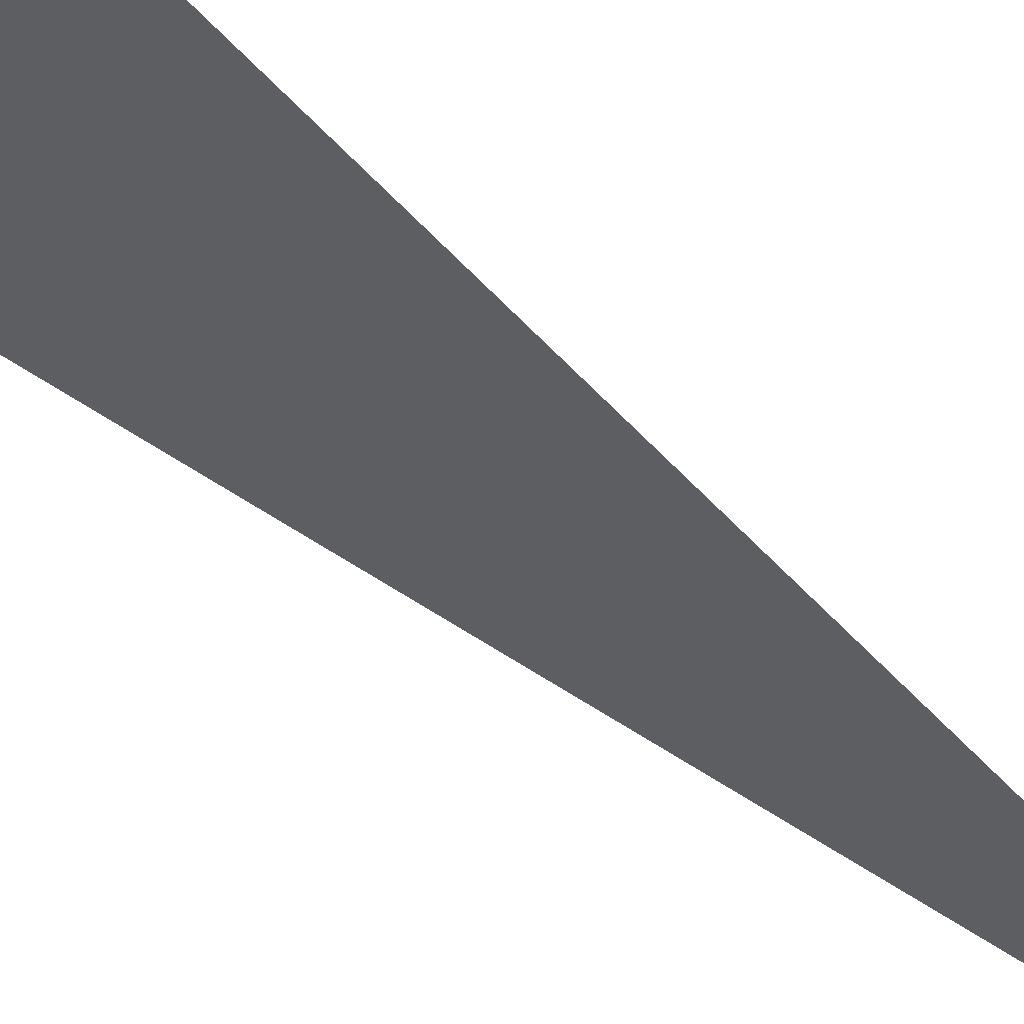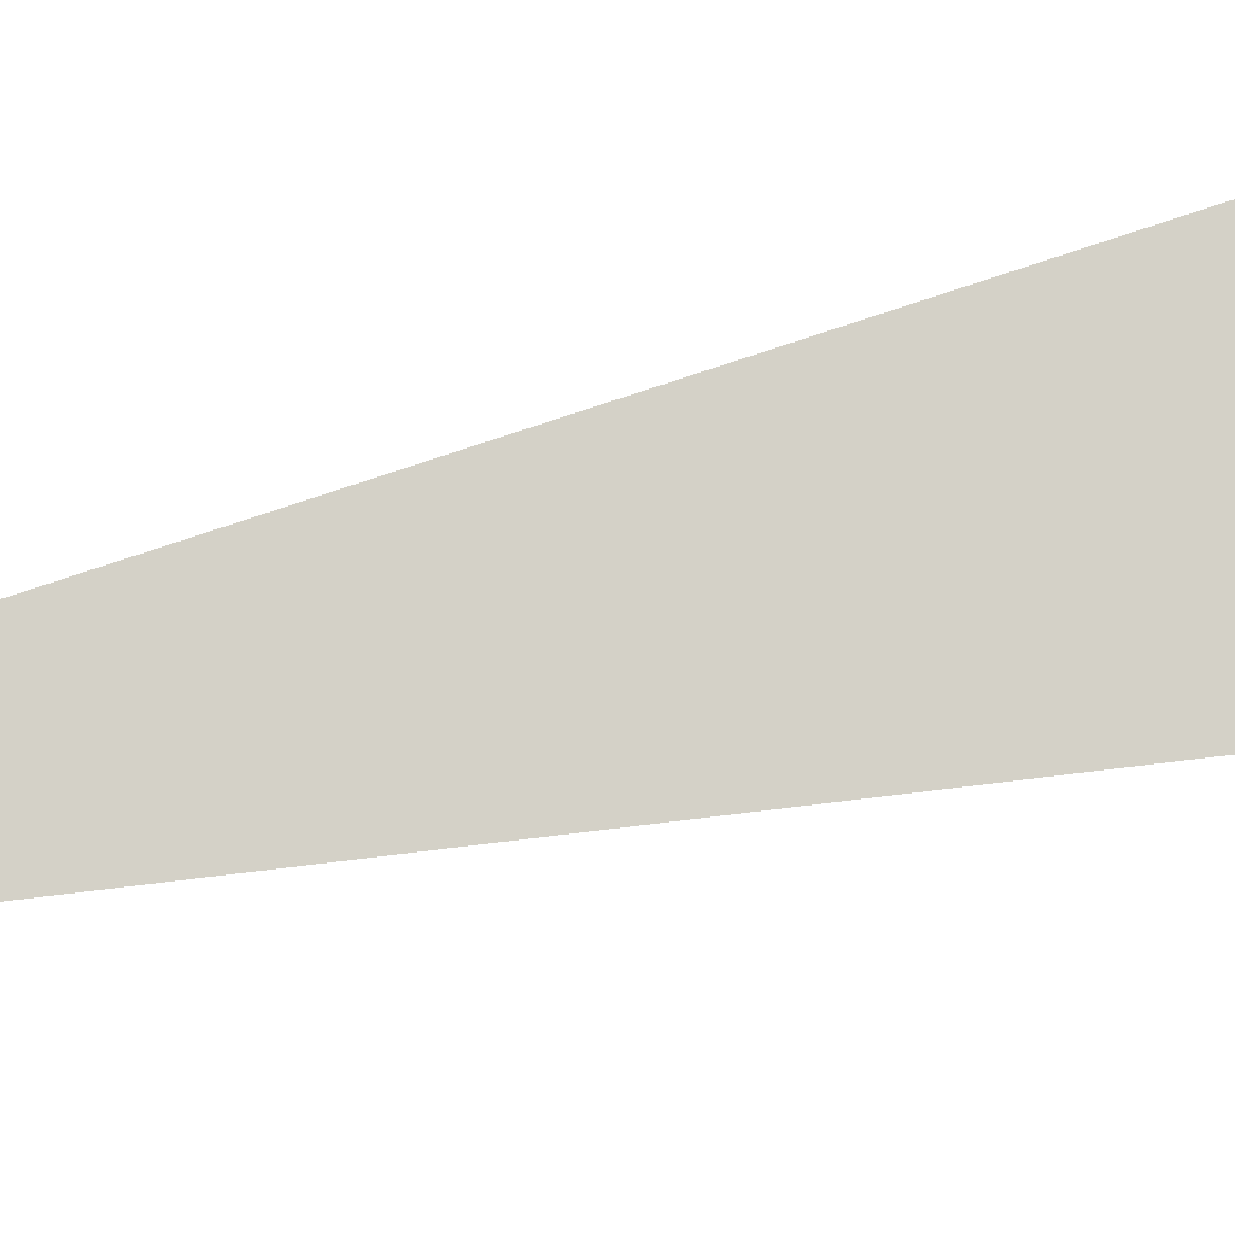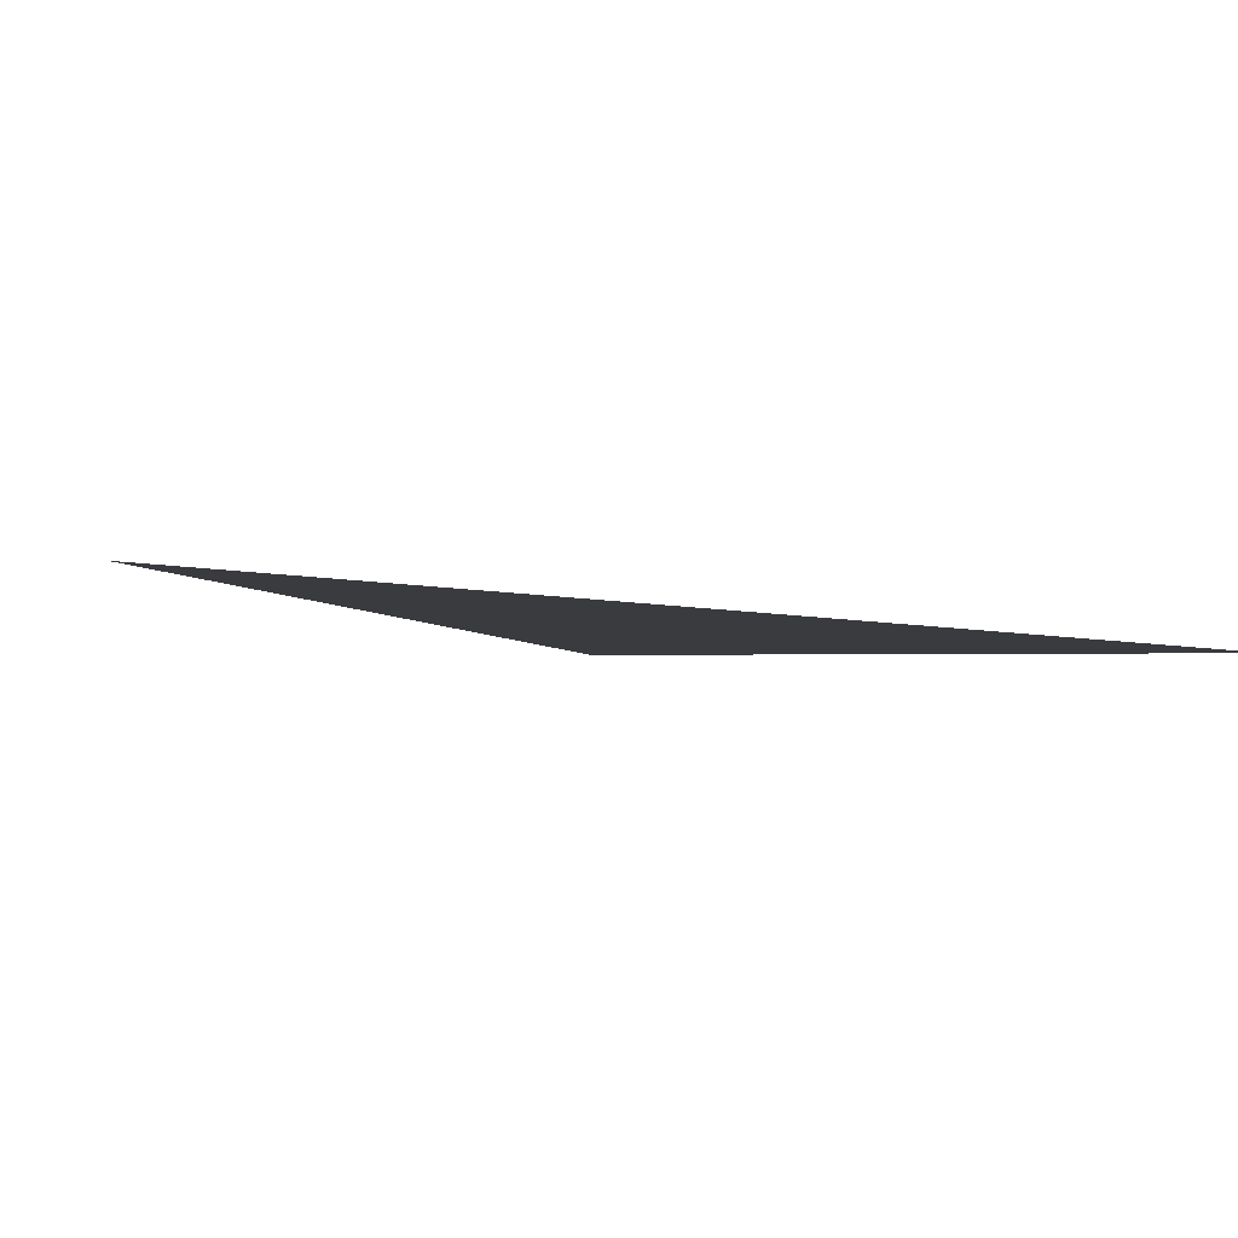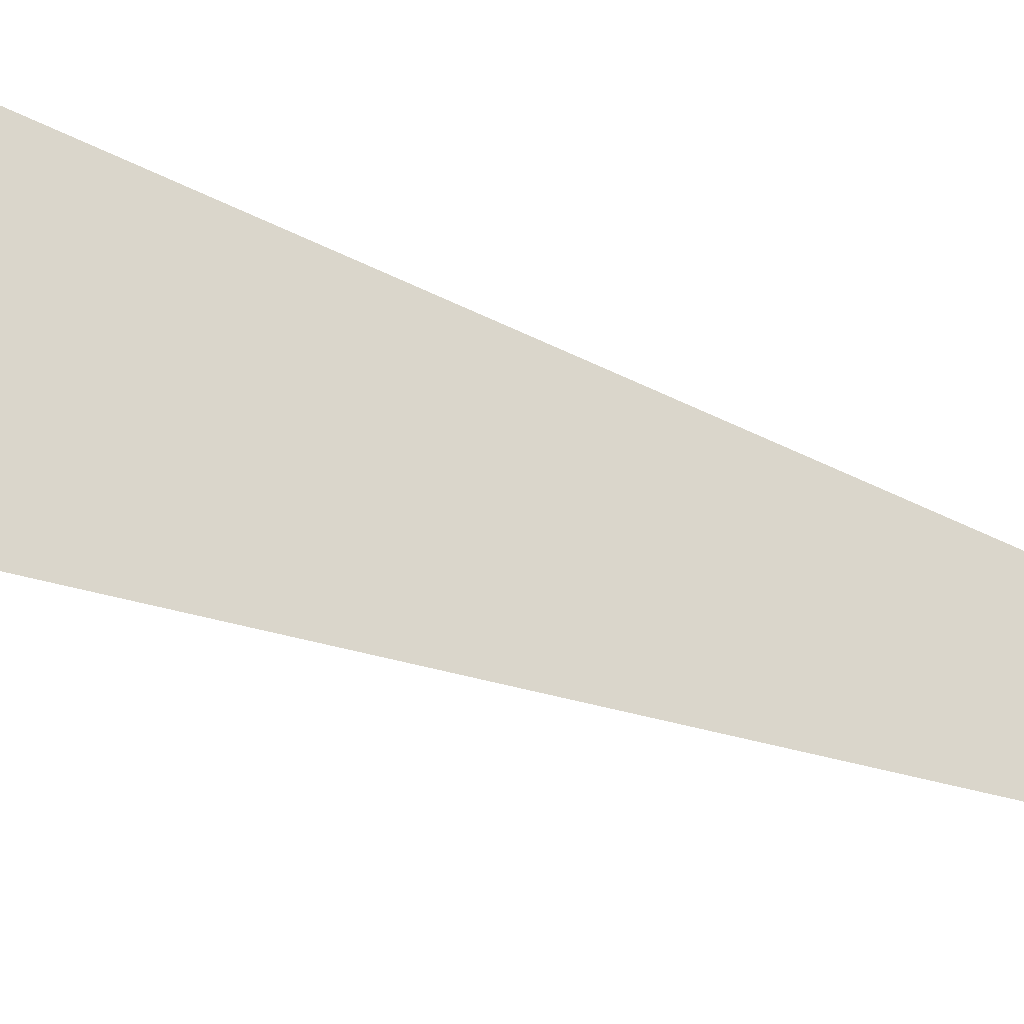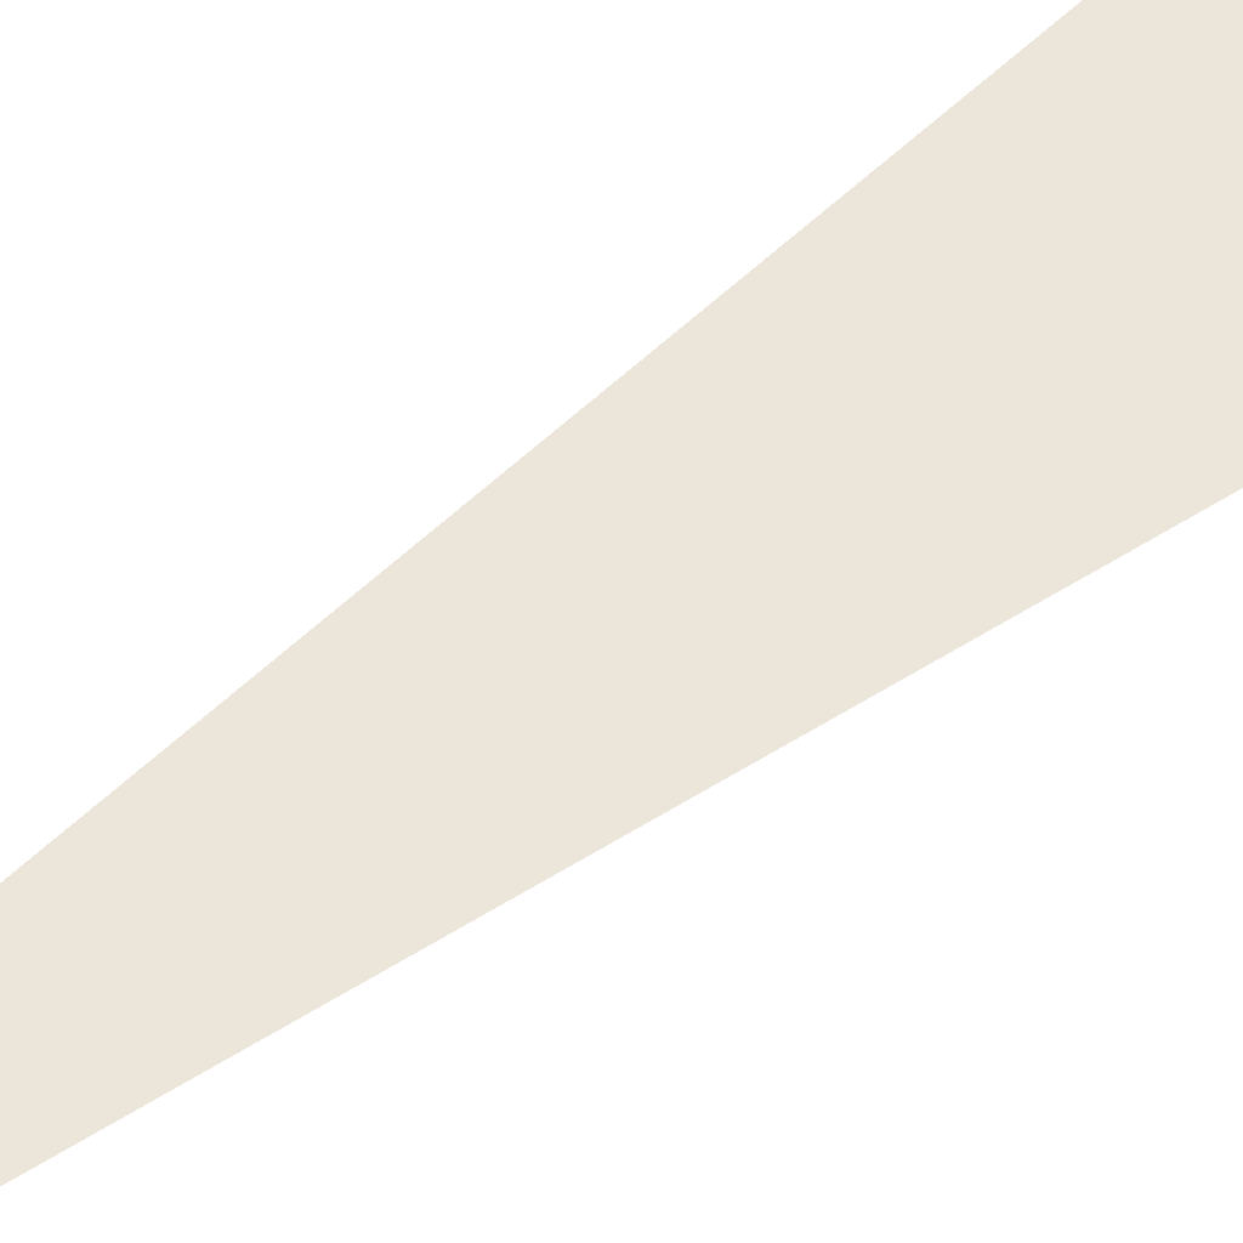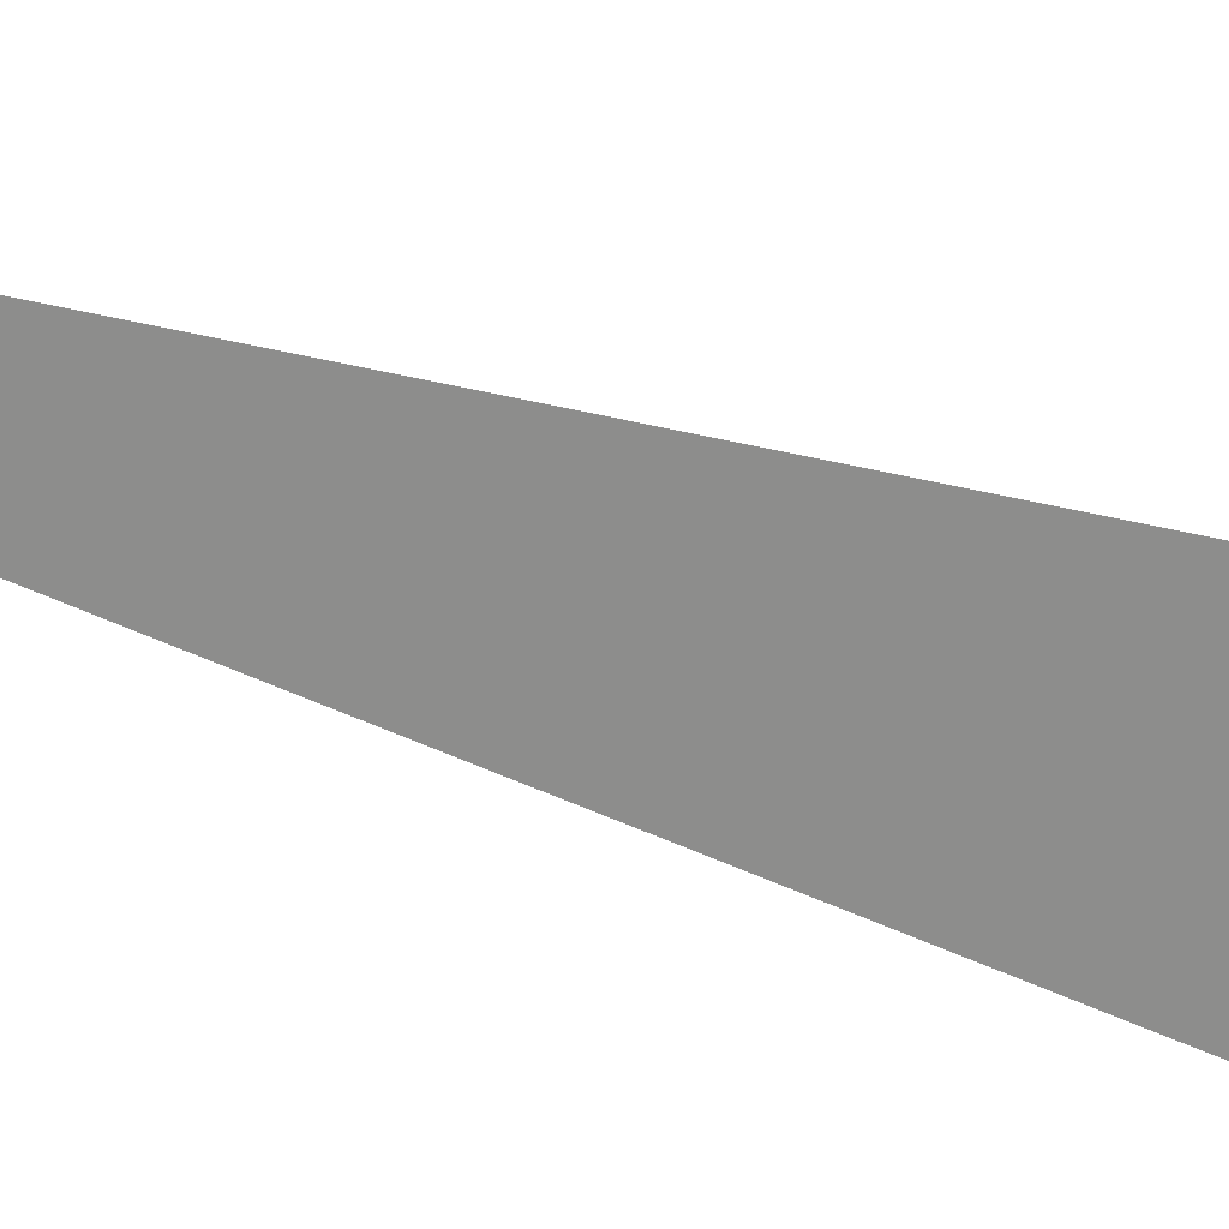
<metadata>
{"format":"obj","ext":"obj","renderer":"f3d","projection":"perspective","resolution":1024,"background":"white","views":[{"elev":-37.4,"azim":39.1,"up":"+Z"},{"elev":79.8,"azim":-102.6,"up":"+Z"},{"elev":-1.2,"azim":-169.6,"up":"+Z"},{"elev":74.0,"azim":108.8,"up":"+Z"},{"elev":56.0,"azim":-129.4,"up":"+Z"},{"elev":-64.4,"azim":-108.1,"up":"+Z"}]}
</metadata>
<code>
o Plane
v -0.05 0 0
v 0.05 0 0
v 0 0.5 0
f 1 2 3

</code>
